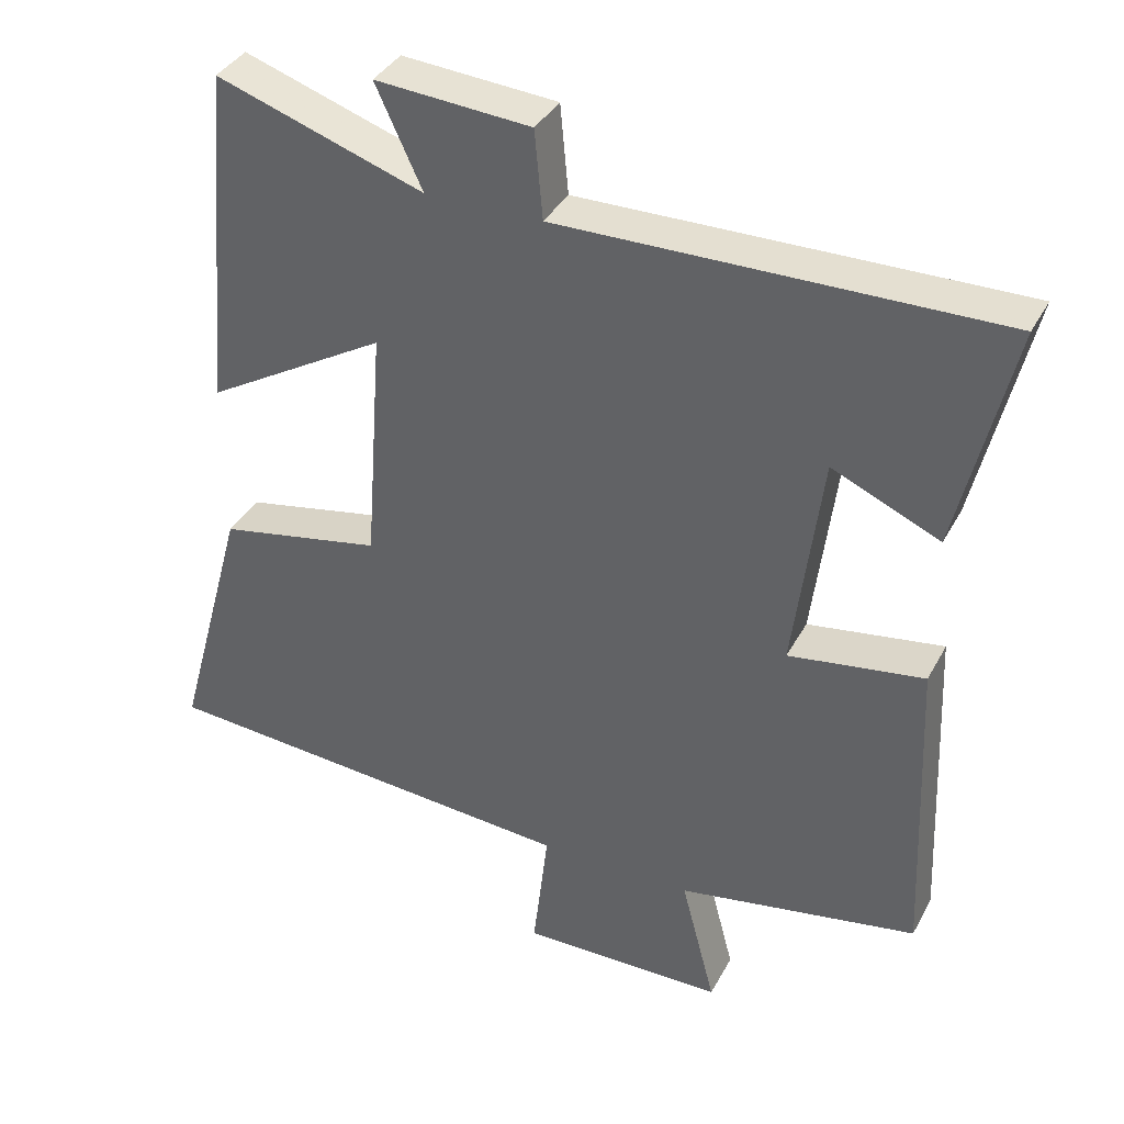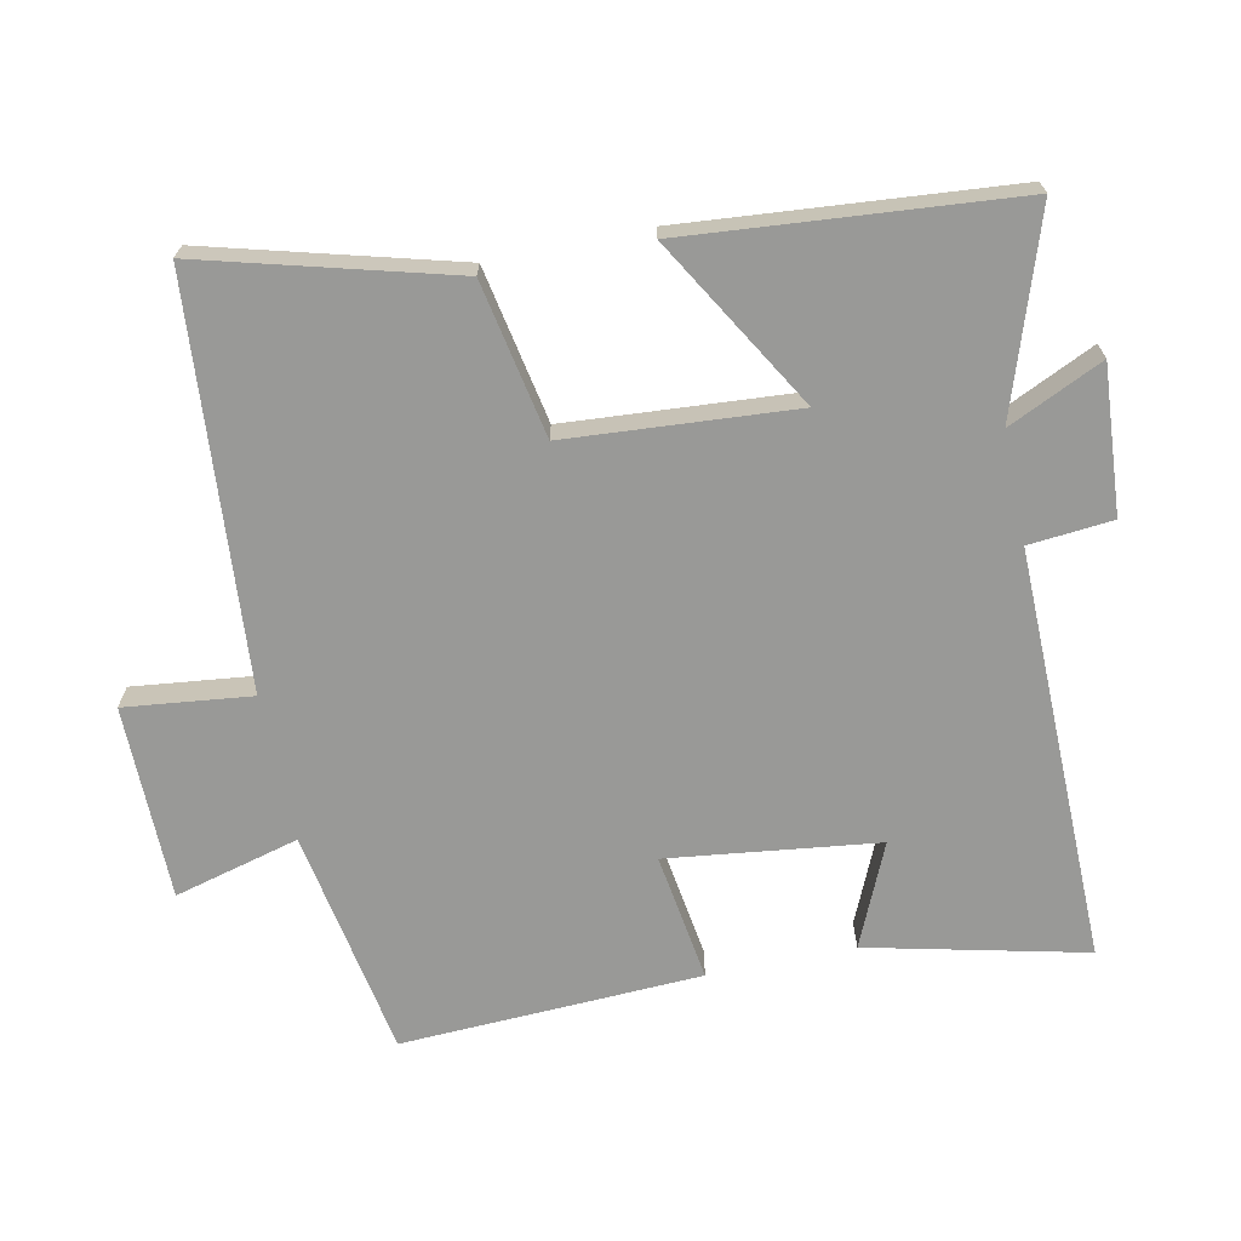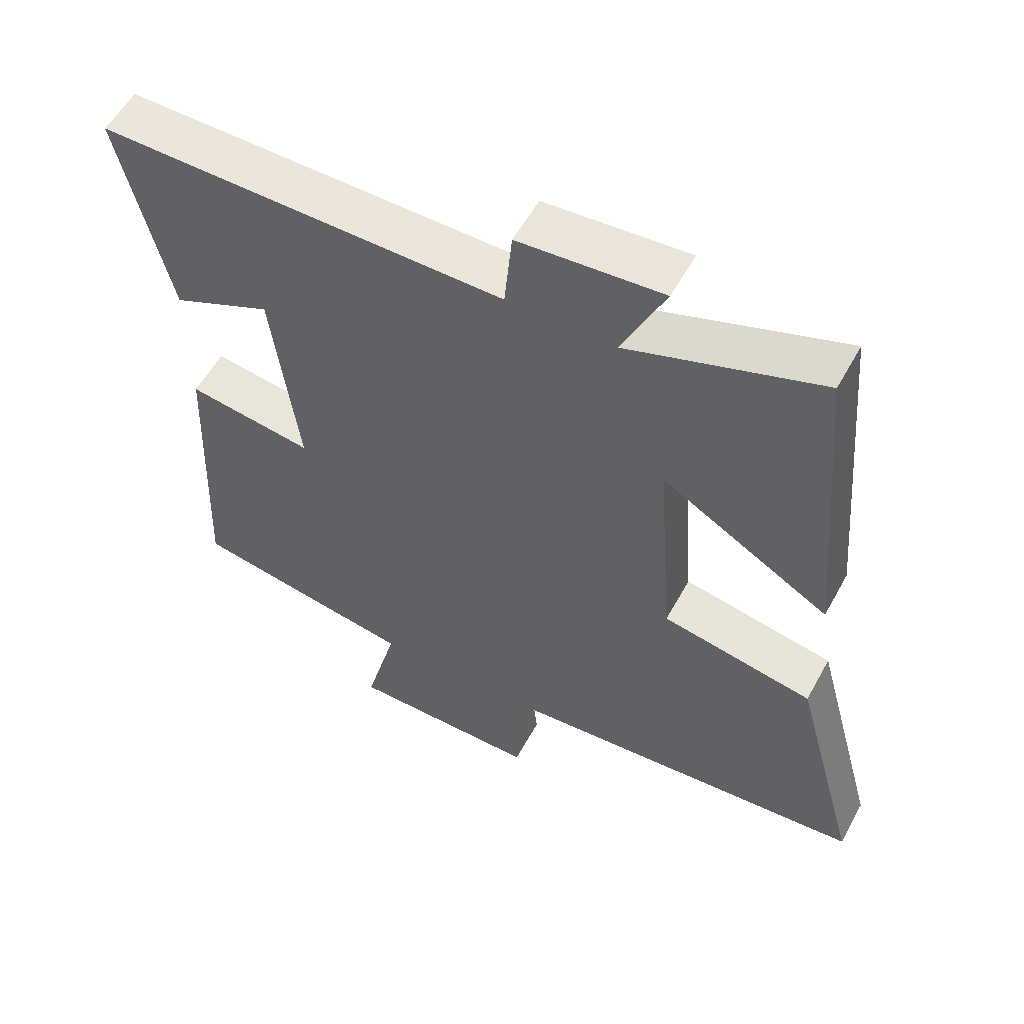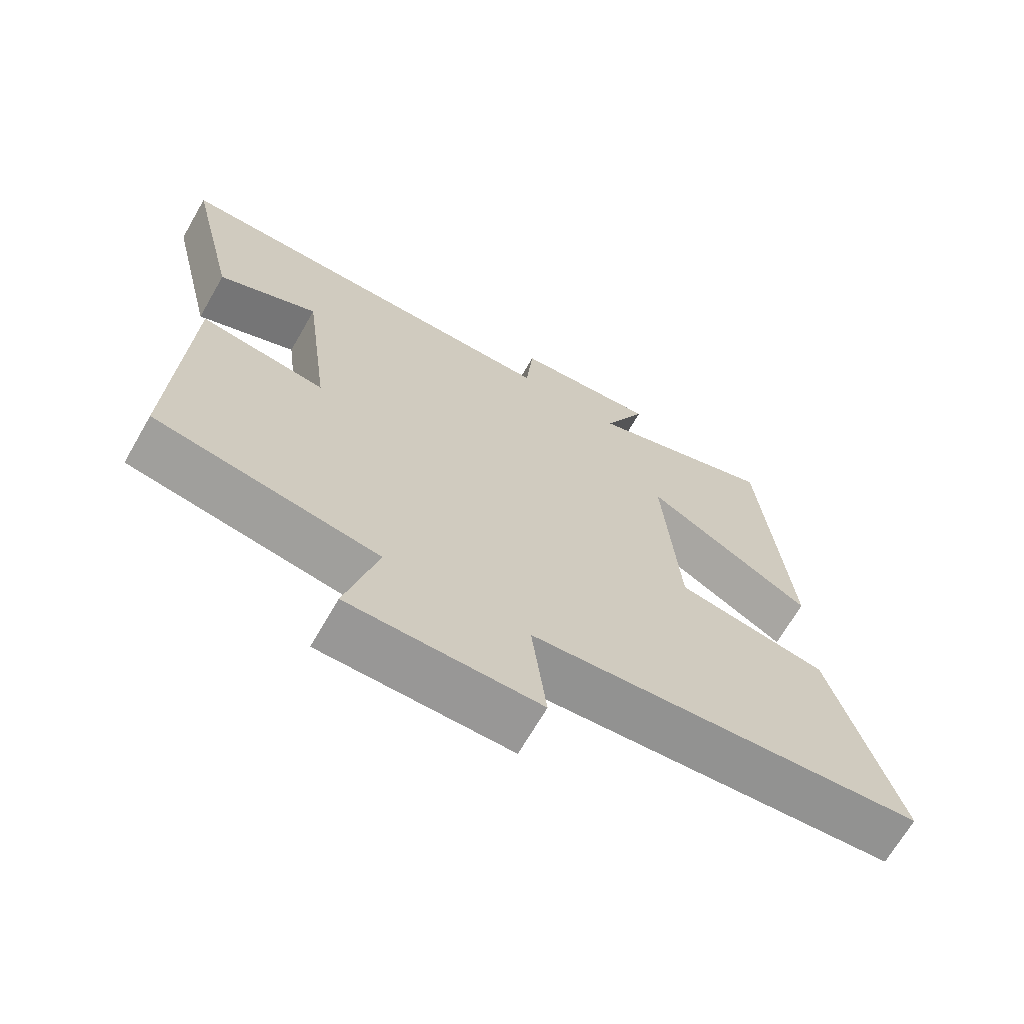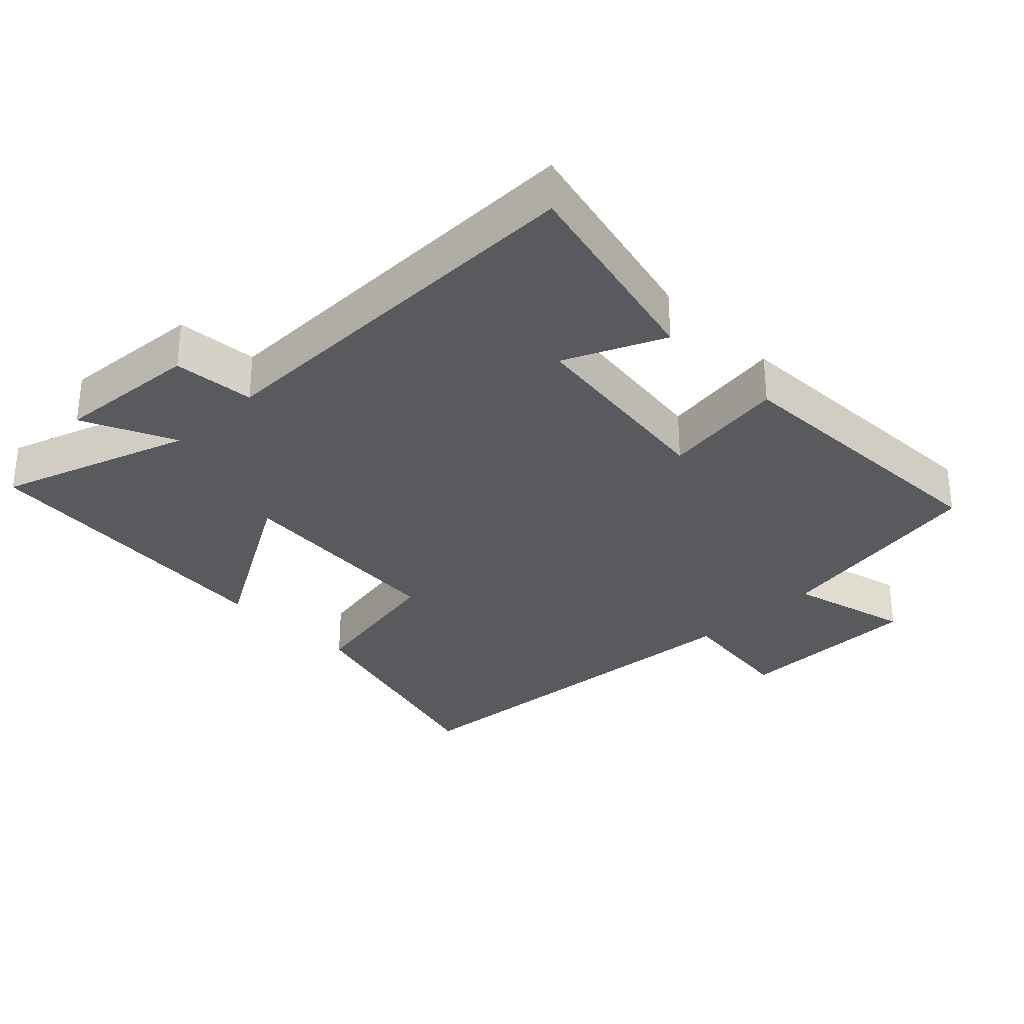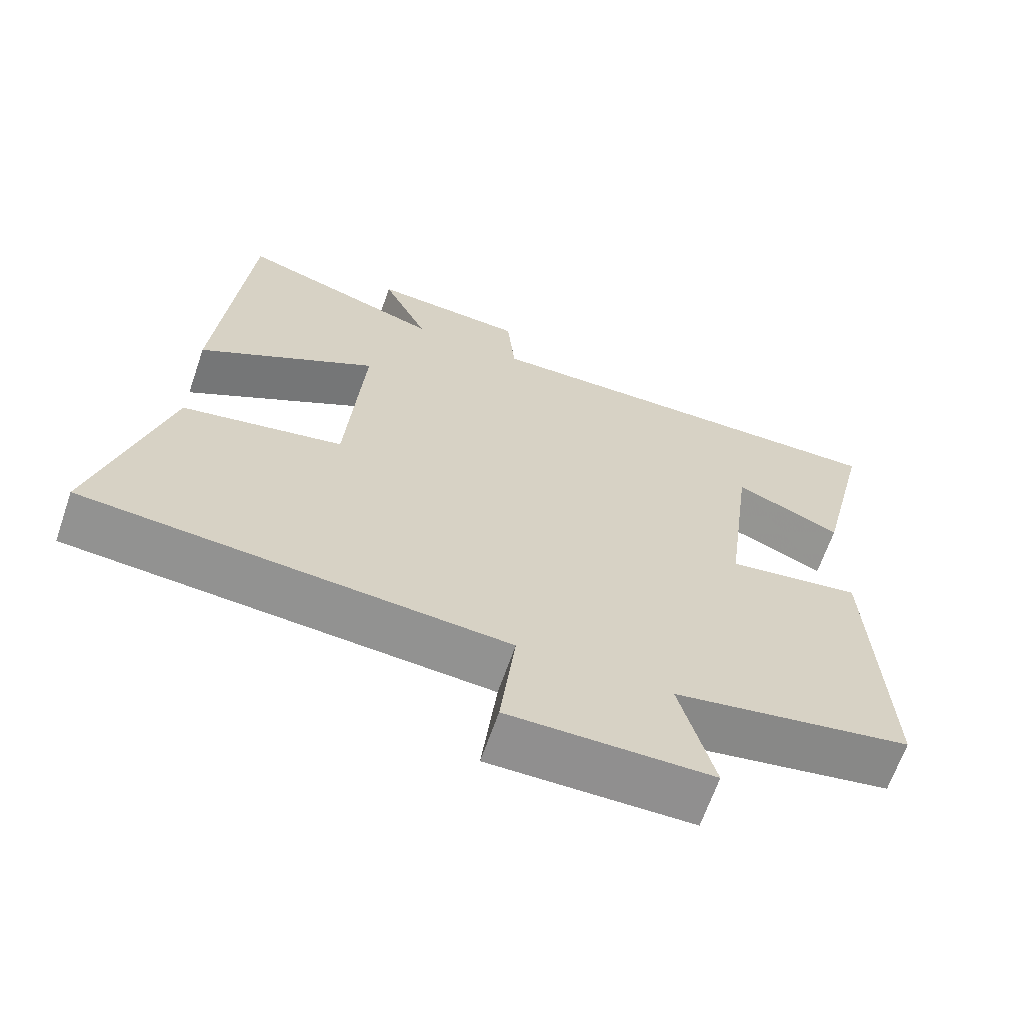
<metadata>
{"format":"obj","ext":"obj","renderer":"f3d","projection":"perspective","resolution":1024,"background":"white","views":[{"elev":37.0,"azim":25.3,"up":"+Z"},{"elev":-68.8,"azim":-78.2,"up":"+Y"},{"elev":56.0,"azim":-151.6,"up":"+Z"},{"elev":-68.2,"azim":150.1,"up":"+Z"},{"elev":-31.3,"azim":44.3,"up":"+Y"},{"elev":-65.5,"azim":-19.0,"up":"+Z"}]}
</metadata>
<code>
v -0.597 0.07 -0.454
v -0.5 0.07 -0.099
v -0.278 0.07 -0.057
v -0.254 0.07 0.269
v -0.5 0.07 0.125
v -0.459 0.07 0.595
v -0.178 0.07 0.5
v -0.241 0.07 0.636
v -0.031 0.07 0.62
v -0.02 0.07 0.5
v 0.573 0.07 0.506
v 0.5 0.07 0.195
v 0.354 0.07 0.26
v 0.316 0.07 -0.04
v 0.5 0.07 -0.013
v 0.518 0.07 -0.443
v 0.191 0.07 -0.5
v 0.238 0.07 -0.679
v -0.04 0.07 -0.681
v -0.019 0.07 -0.5
v -0.597 0 -0.454
v -0.5 0 -0.099
v -0.278 0 -0.057
v -0.254 0 0.269
v -0.5 0 0.125
v -0.459 0 0.595
v -0.178 0 0.5
v -0.241 0 0.636
v -0.031 0 0.62
v -0.02 0 0.5
v 0.573 0 0.506
v 0.5 0 0.195
v 0.354 0 0.26
v 0.316 0 -0.04
v 0.5 0 -0.013
v 0.518 0 -0.443
v 0.191 0 -0.5
v 0.238 0 -0.679
v -0.04 0 -0.681
v -0.019 0 -0.5
f 17 18 19 20
f 14 15 16 17
f 13 14 17 20
f 10 11 12 13
f 10 13 20
f 7 8 9 10
f 7 10 20
f 4 5 6 7
f 3 4 7 20
f 1 2 3 20
f 40 39 38 37
f 37 36 35 34
f 40 37 34 33
f 33 32 31 30
f 40 33 30
f 30 29 28 27
f 40 30 27
f 27 26 25 24
f 40 27 24 23
f 40 23 22 21
f 1 21 22 2
f 2 22 23 3
f 3 23 24 4
f 4 24 25 5
f 5 25 26 6
f 6 26 27 7
f 7 27 28 8
f 8 28 29 9
f 9 29 30 10
f 10 30 31 11
f 11 31 32 12
f 12 32 33 13
f 13 33 34 14
f 14 34 35 15
f 15 35 36 16
f 16 36 37 17
f 17 37 38 18
f 18 38 39 19
f 19 39 40 20
f 20 40 21 1

</code>
